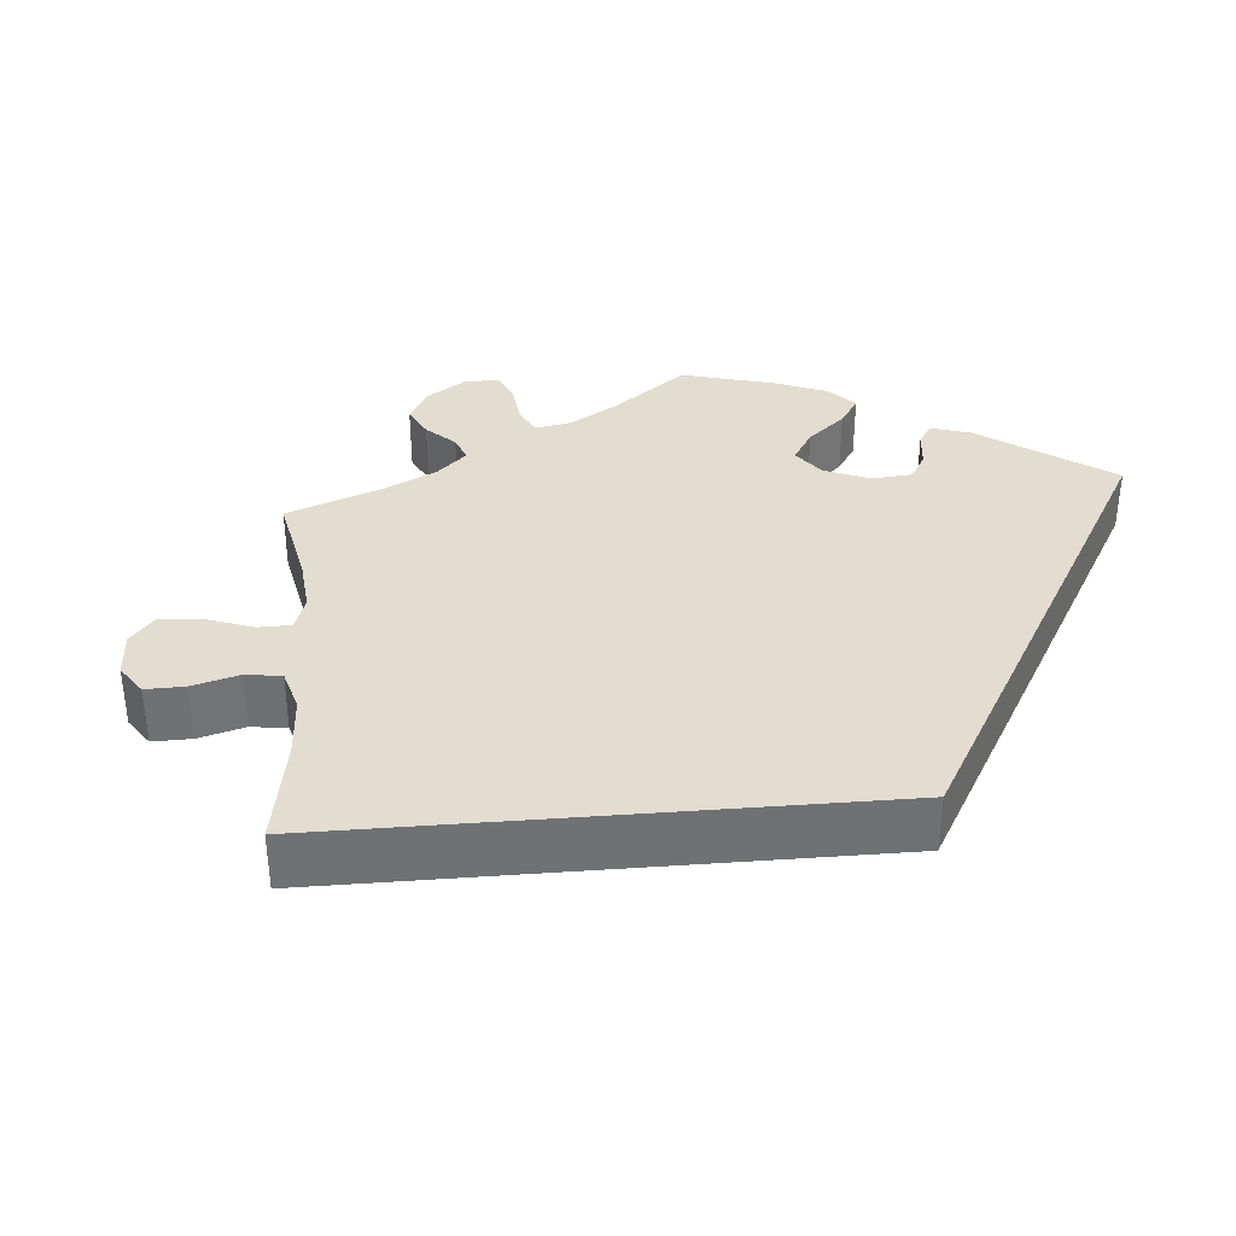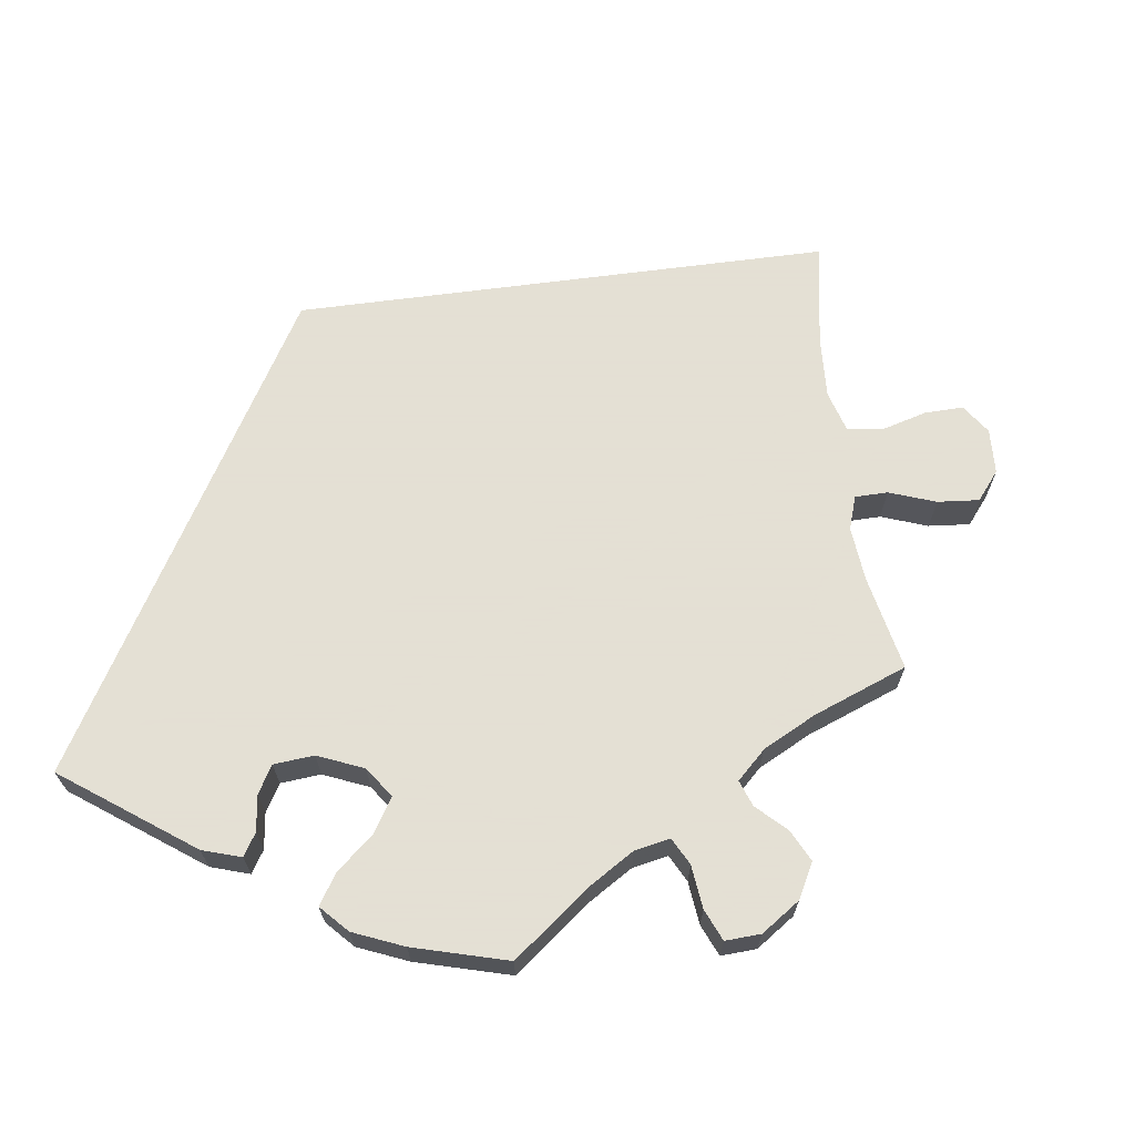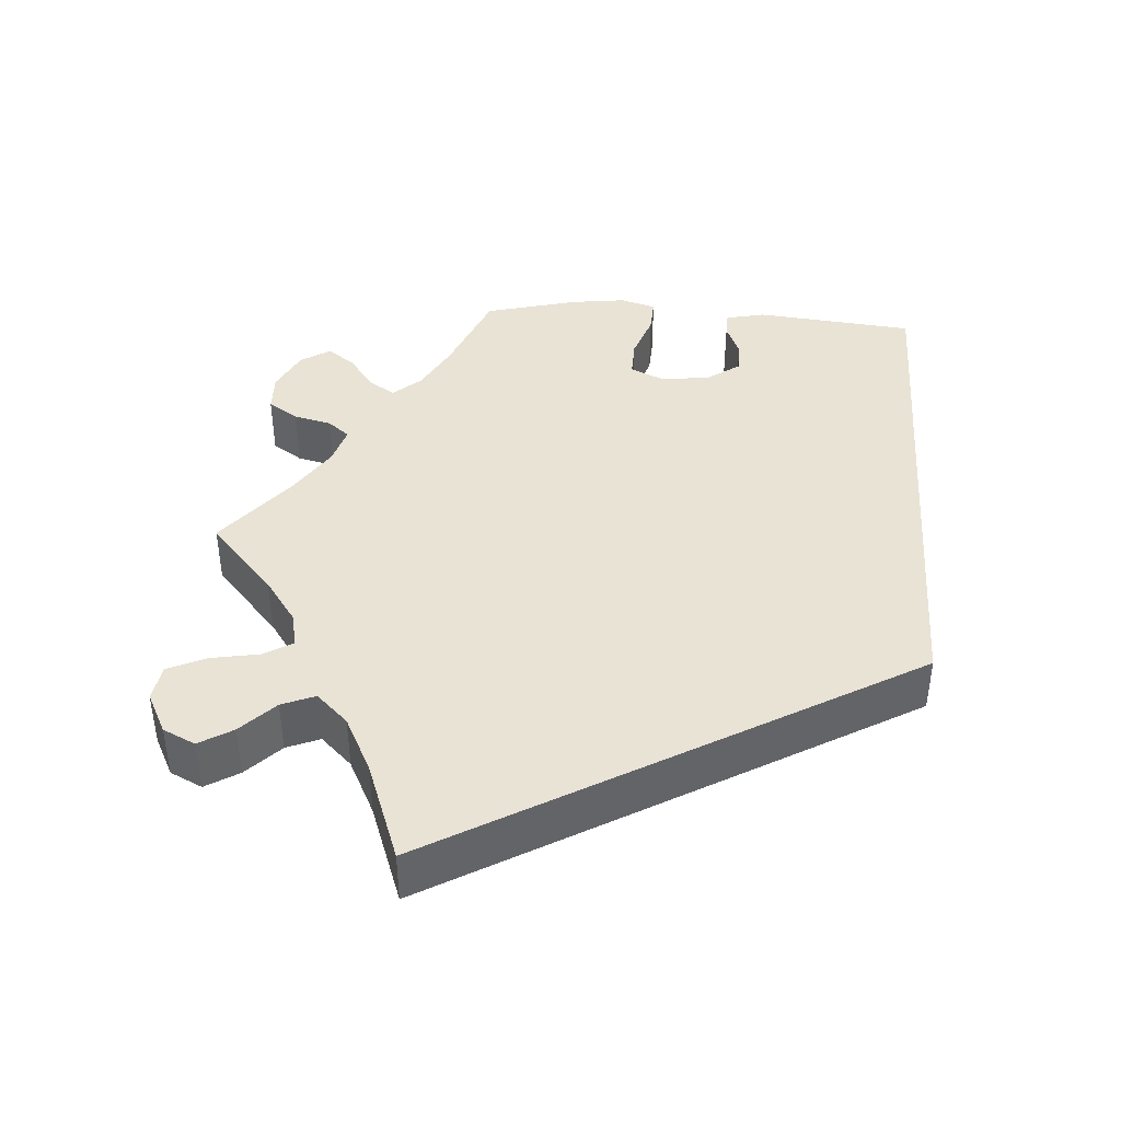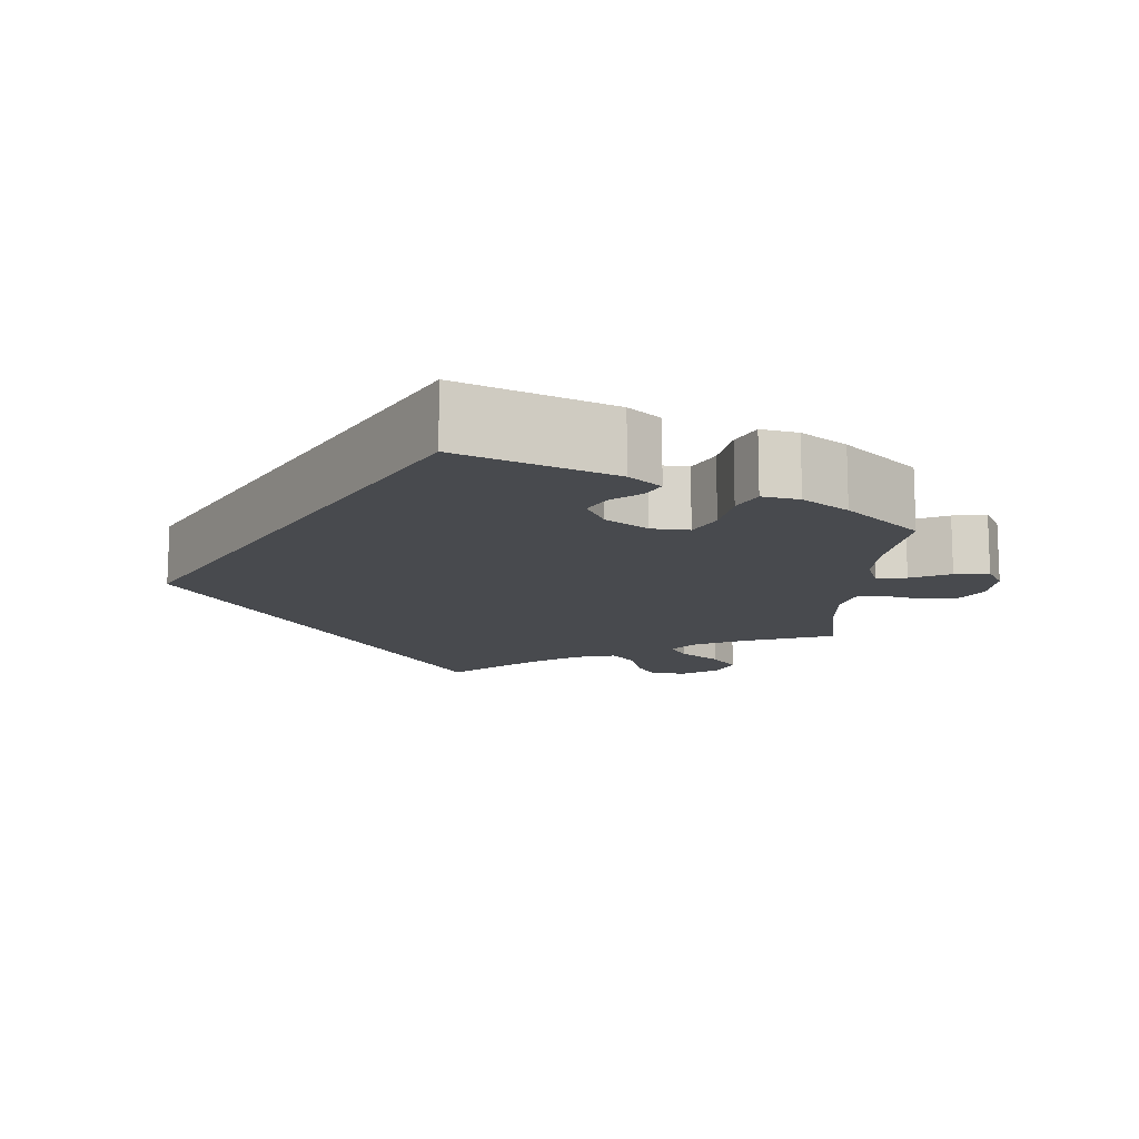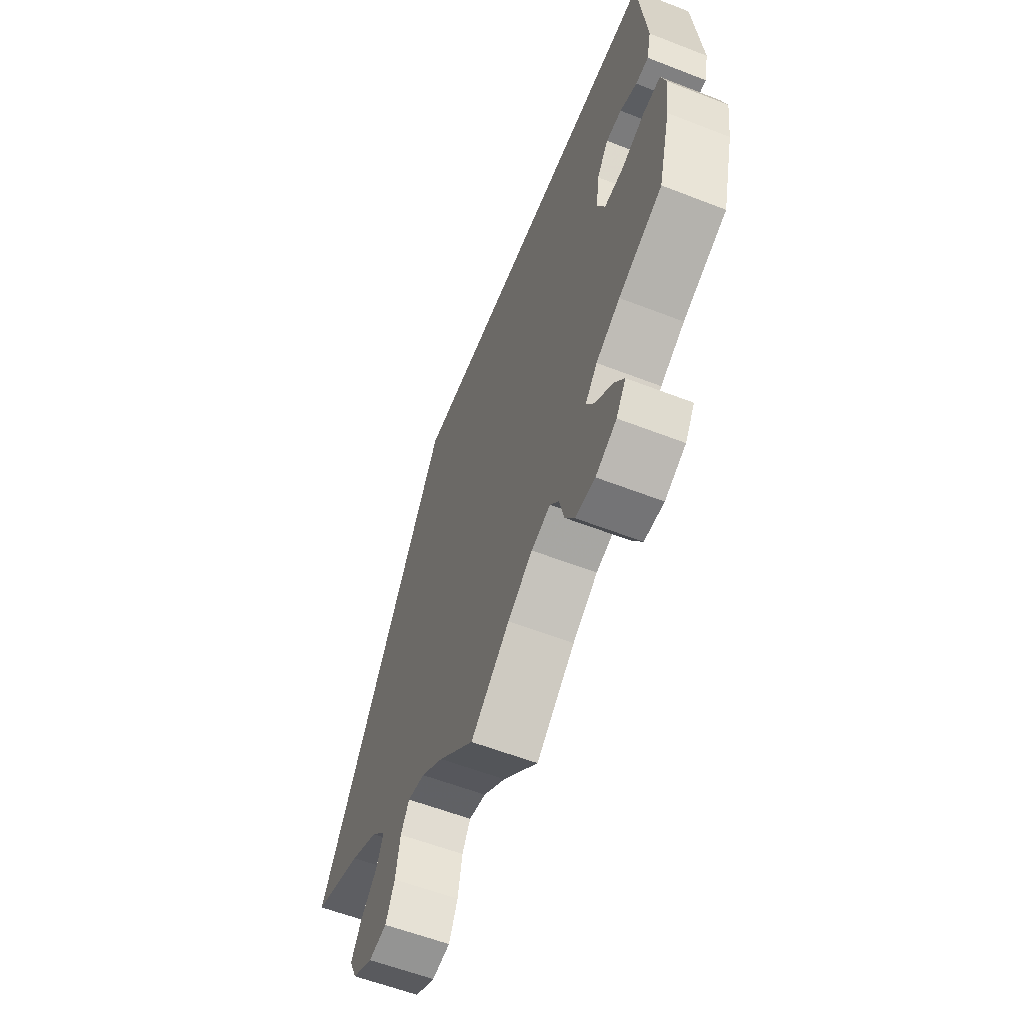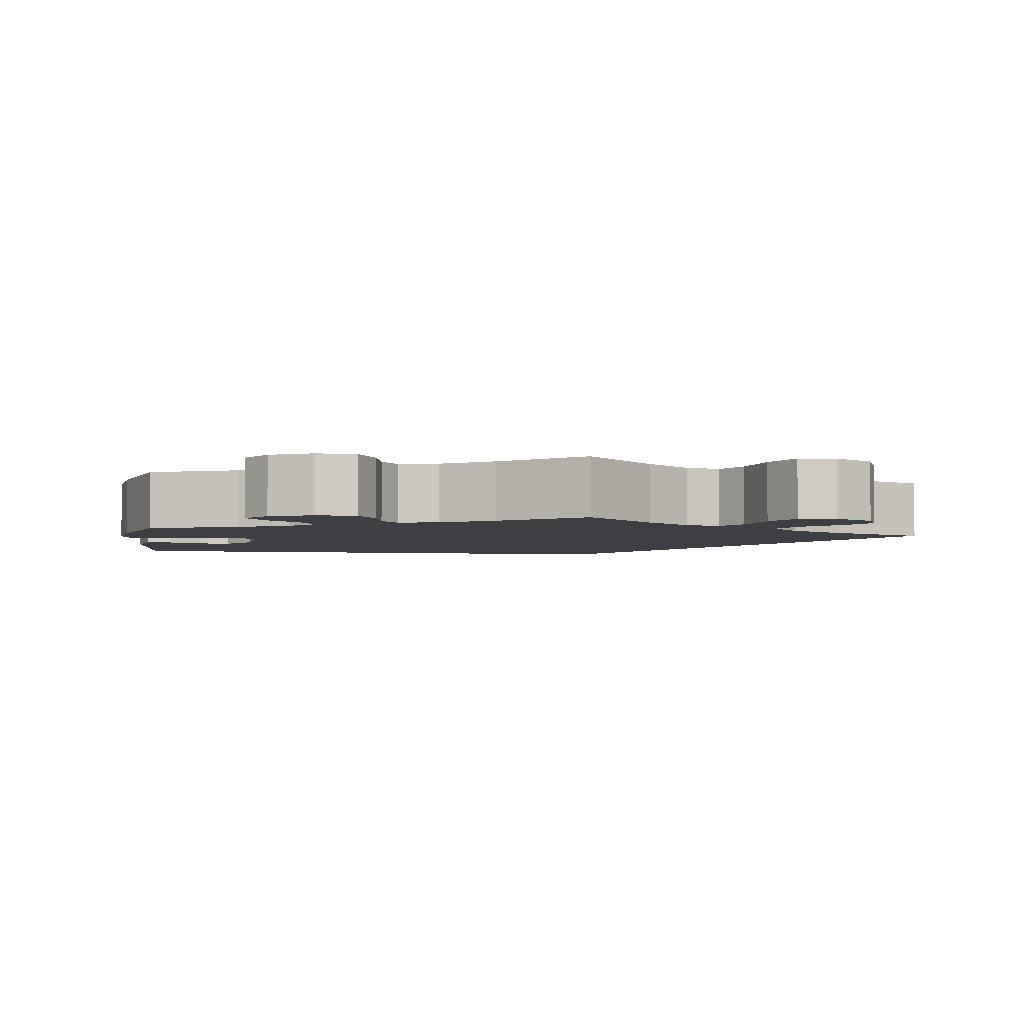
<metadata>
{"format":"obj","ext":"obj","renderer":"f3d","projection":"perspective","resolution":1024,"background":"white","views":[{"elev":35.2,"azim":-64.9,"up":"+Y"},{"elev":66.2,"azim":112.5,"up":"+Y"},{"elev":41.3,"azim":-85.8,"up":"+Y"},{"elev":-12.9,"azim":58.0,"up":"+Y"},{"elev":-58.5,"azim":68.1,"up":"+Z"},{"elev":-4.0,"azim":170.4,"up":"+Y"}]}
</metadata>
<code>
v 0.391 0.07 -0.333
v 0.331 0.07 -0.365
v 0.301 0.07 -0.399
v 0.321 0.07 -0.431
v 0.364 0.07 -0.463
v 0.389 0.07 -0.497
v 0.365 0.07 -0.534
v 0.313 0.07 -0.559
v 0.264 0.07 -0.557
v 0.24 0.07 -0.52
v 0.229 0.07 -0.473
v 0.207 0.07 -0.446
v 0.159 0.07 -0.46
v 0.097 0.07 -0.5
v 0 0.07 -0.578
v -0.089 0.07 -0.498
v -0.145 0.07 -0.458
v -0.188 0.07 -0.449
v -0.209 0.07 -0.484
v -0.22 0.07 -0.544
v -0.242 0.07 -0.591
v -0.287 0.07 -0.598
v -0.337 0.07 -0.572
v -0.356 0.07 -0.532
v -0.331 0.07 -0.491
v -0.289 0.07 -0.45
v -0.272 0.07 -0.409
v -0.309 0.07 -0.37
v -0.378 0.07 -0.335
v -0.501 0.07 -0.289
v -0.167 0.07 0.289
v 0.5 0.07 0.289
v 0.519 0.07 0.092
v 0.508 0.07 0.043
v 0.476 0.07 0.042
v 0.434 0.07 0.06
v 0.395 0.07 0.06
v 0.366 0.07 0.019
v 0.358 0.07 -0.042
v 0.377 0.07 -0.084
v 0.425 0.07 -0.083
v 0.483 0.07 -0.063
v 0.527 0.07 -0.061
v 0.54 0.07 -0.105
v 0.531 0.07 -0.172
v 0.5 0.07 -0.289
v 0.391 0 -0.333
v 0.331 0 -0.365
v 0.301 0 -0.399
v 0.321 0 -0.431
v 0.364 0 -0.463
v 0.389 0 -0.497
v 0.365 0 -0.534
v 0.313 0 -0.559
v 0.264 0 -0.557
v 0.24 0 -0.52
v 0.229 0 -0.473
v 0.207 0 -0.446
v 0.159 0 -0.46
v 0.097 0 -0.5
v 0 0 -0.578
v -0.089 0 -0.498
v -0.145 0 -0.458
v -0.188 0 -0.449
v -0.209 0 -0.484
v -0.22 0 -0.544
v -0.242 0 -0.591
v -0.287 0 -0.598
v -0.337 0 -0.572
v -0.356 0 -0.532
v -0.331 0 -0.491
v -0.289 0 -0.45
v -0.272 0 -0.409
v -0.309 0 -0.37
v -0.378 0 -0.335
v -0.501 0 -0.289
v -0.167 0 0.289
v 0.5 0 0.289
v 0.519 0 0.092
v 0.508 0 0.043
v 0.476 0 0.042
v 0.434 0 0.06
v 0.395 0 0.06
v 0.366 0 0.019
v 0.358 0 -0.042
v 0.377 0 -0.084
v 0.425 0 -0.083
v 0.483 0 -0.063
v 0.527 0 -0.061
v 0.54 0 -0.105
v 0.531 0 -0.172
v 0.5 0 -0.289
f 45 46 1
f 44 45 1 2
f 41 42 43 44
f 40 41 44 2
f 39 40 2 3
f 38 39 3
f 33 34 35 36
f 33 36 37
f 32 33 37
f 29 30 31 32
f 28 29 32 37
f 27 28 37 38
f 23 24 25 26
f 19 20 21 22
f 18 19 22 23
f 14 15 16
f 13 14 16 17
f 12 13 17 18
f 8 9 10 11
f 8 11 12
f 7 8 12
f 4 5 6 7
f 3 4 7 12
f 38 3 12 18
f 26 27 38
f 18 23 26 38
f 47 92 91
f 48 47 91 90
f 90 89 88 87
f 48 90 87 86
f 49 48 86 85
f 49 85 84
f 82 81 80 79
f 83 82 79
f 83 79 78
f 78 77 76 75
f 83 78 75 74
f 84 83 74 73
f 72 71 70 69
f 68 67 66 65
f 69 68 65 64
f 62 61 60
f 63 62 60 59
f 64 63 59 58
f 57 56 55 54
f 58 57 54
f 58 54 53
f 53 52 51 50
f 58 53 50 49
f 64 58 49 84
f 84 73 72
f 84 72 69 64
f 1 47 48 2
f 2 48 49 3
f 3 49 50 4
f 4 50 51 5
f 5 51 52 6
f 6 52 53 7
f 7 53 54 8
f 8 54 55 9
f 9 55 56 10
f 10 56 57 11
f 11 57 58 12
f 12 58 59 13
f 13 59 60 14
f 14 60 61 15
f 15 61 62 16
f 16 62 63 17
f 17 63 64 18
f 18 64 65 19
f 19 65 66 20
f 20 66 67 21
f 21 67 68 22
f 22 68 69 23
f 23 69 70 24
f 24 70 71 25
f 25 71 72 26
f 26 72 73 27
f 27 73 74 28
f 28 74 75 29
f 29 75 76 30
f 30 76 77 31
f 31 77 78 32
f 32 78 79 33
f 33 79 80 34
f 34 80 81 35
f 35 81 82 36
f 36 82 83 37
f 37 83 84 38
f 38 84 85 39
f 39 85 86 40
f 40 86 87 41
f 41 87 88 42
f 42 88 89 43
f 43 89 90 44
f 44 90 91 45
f 45 91 92 46
f 46 92 47 1

</code>
